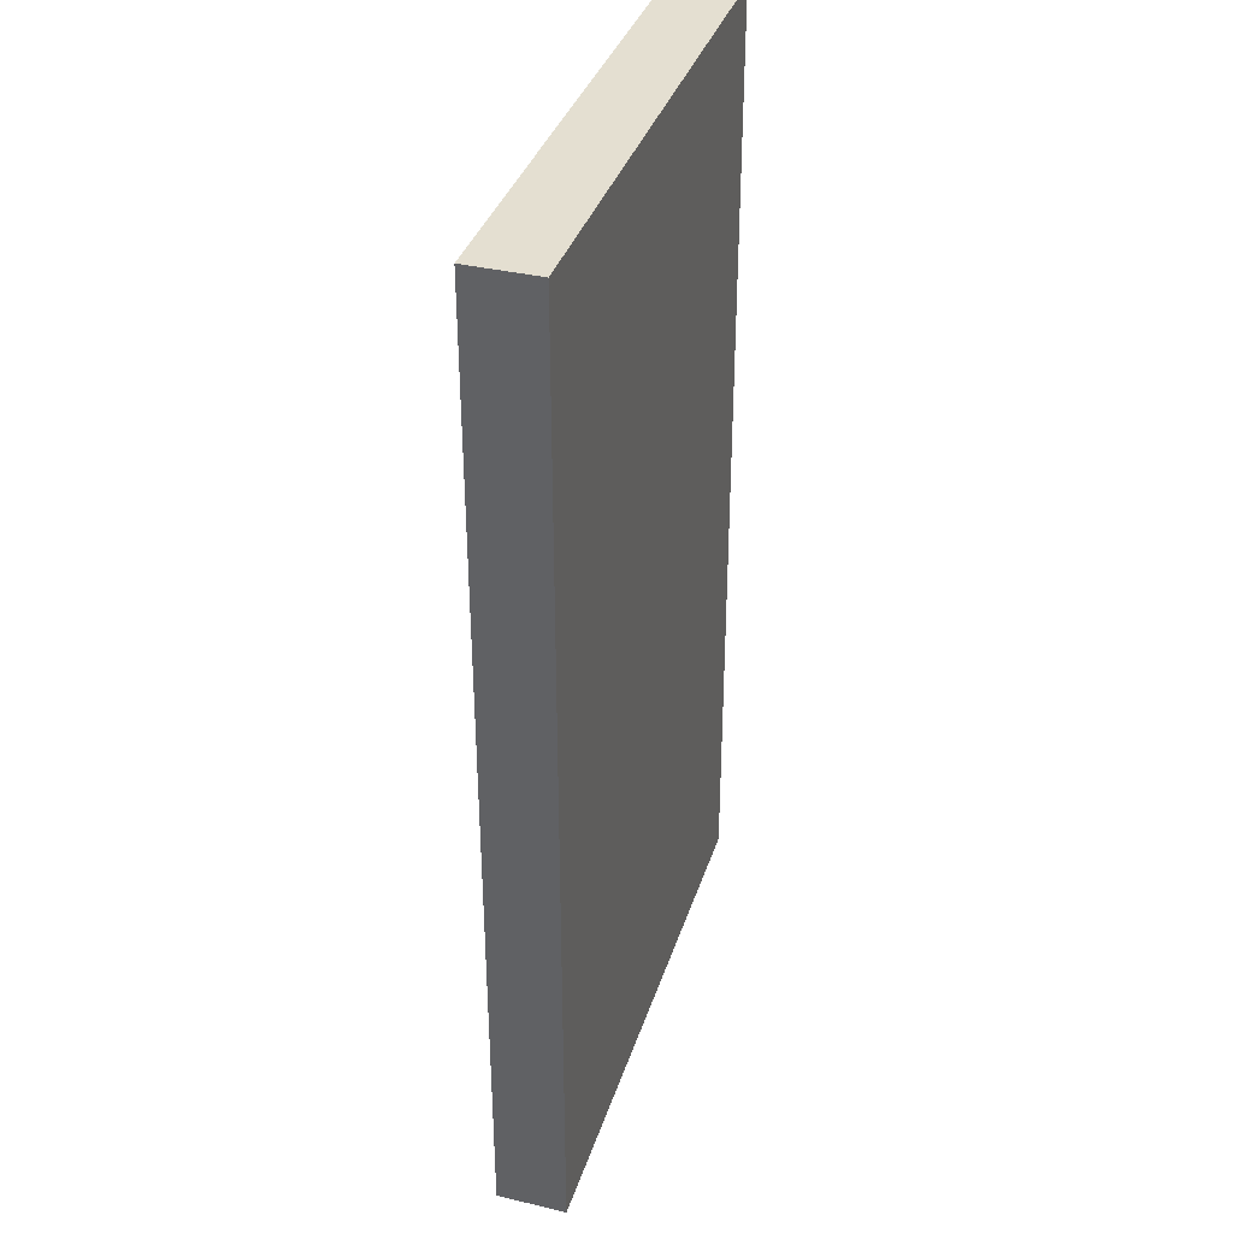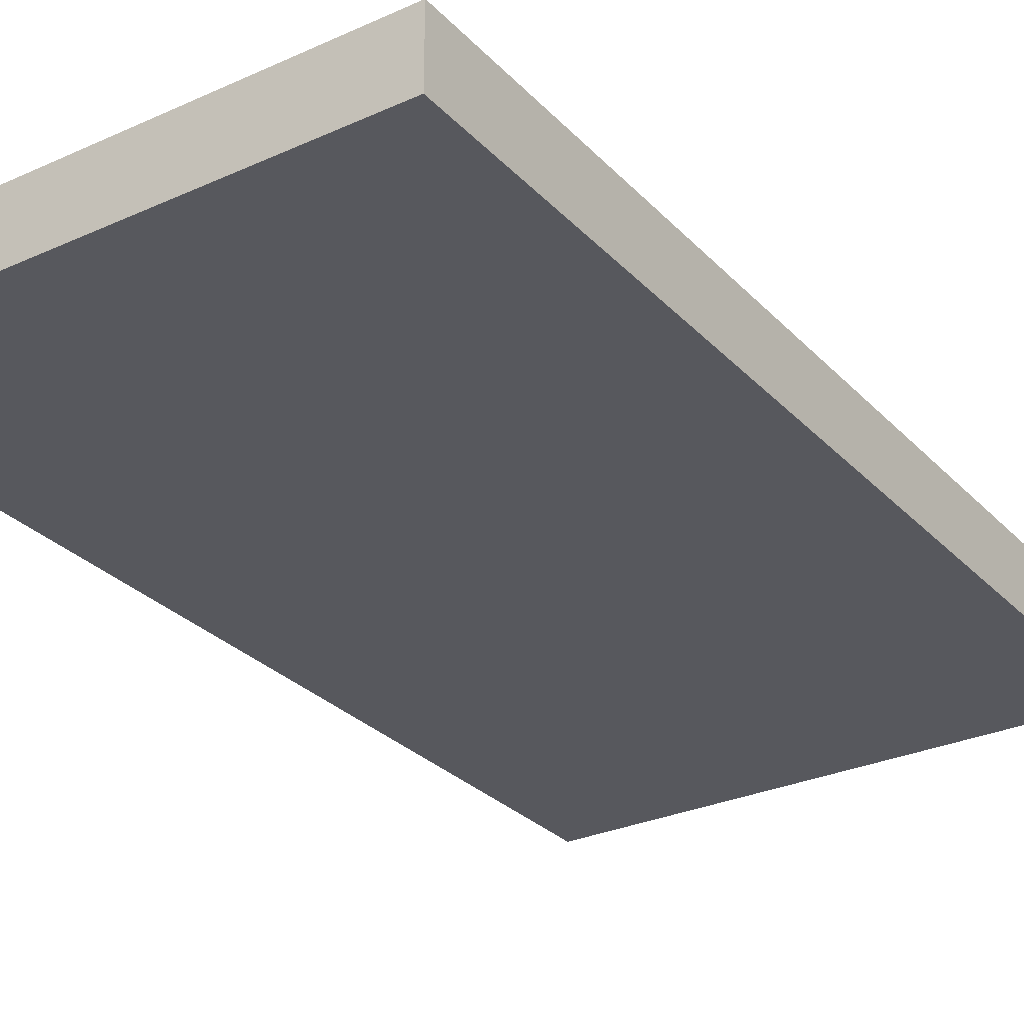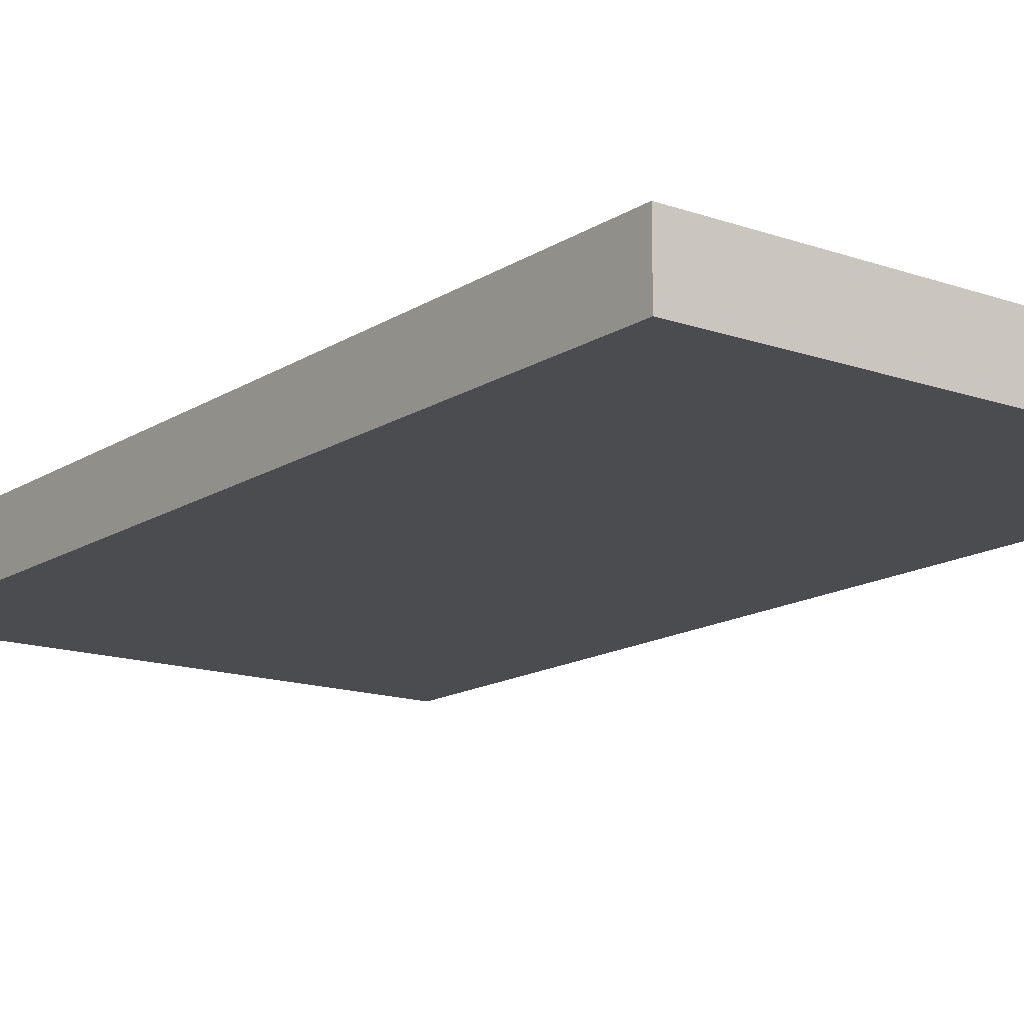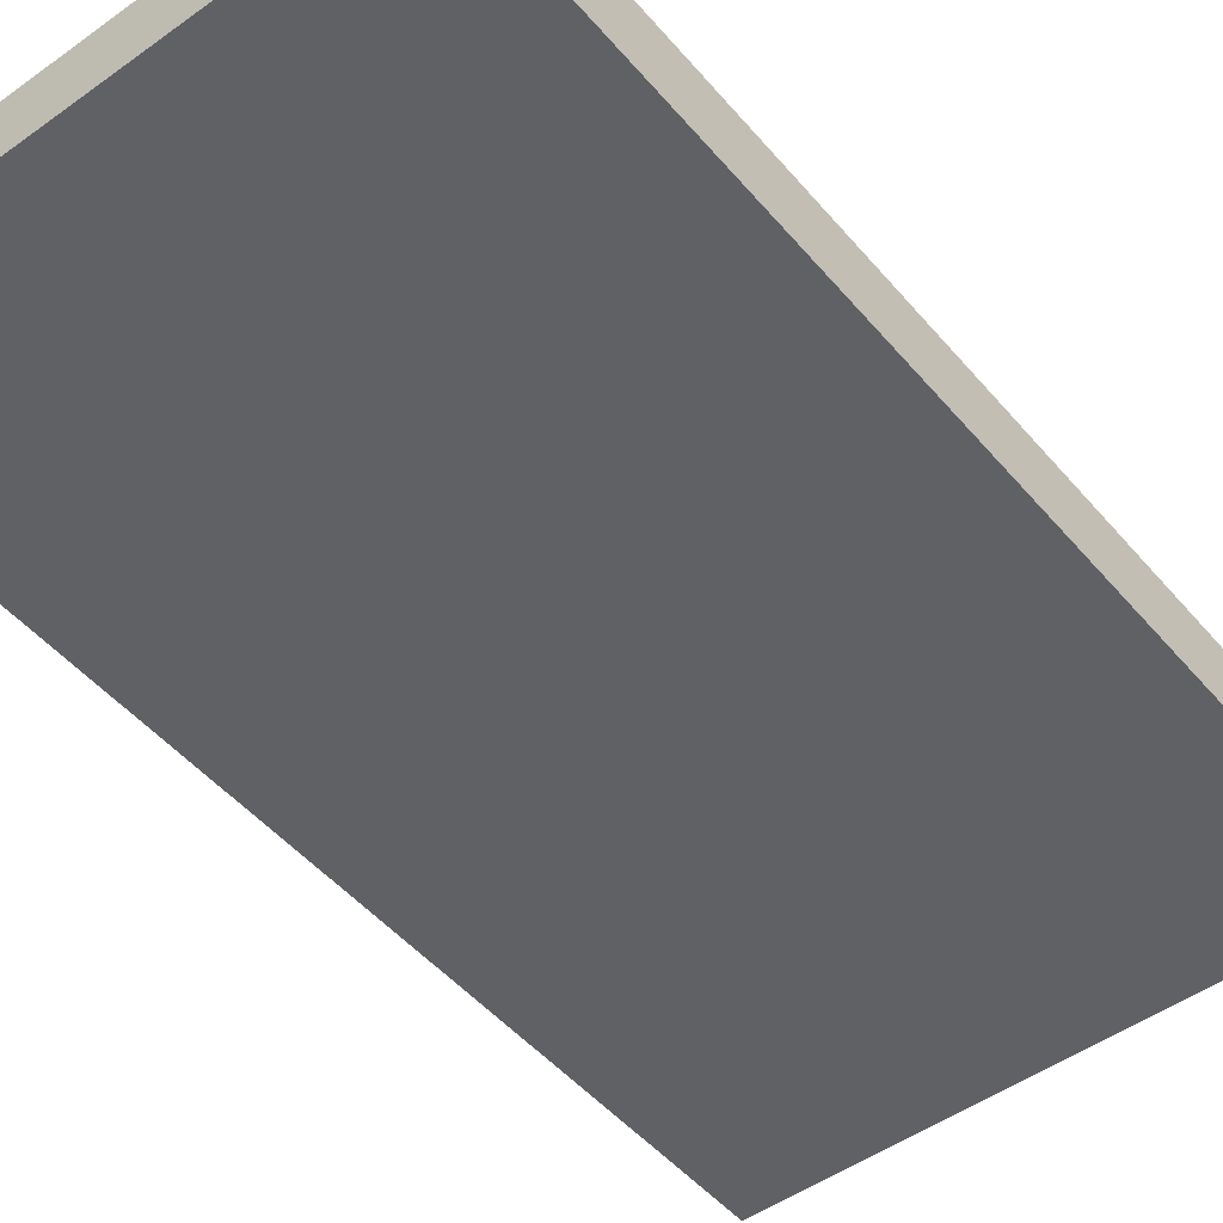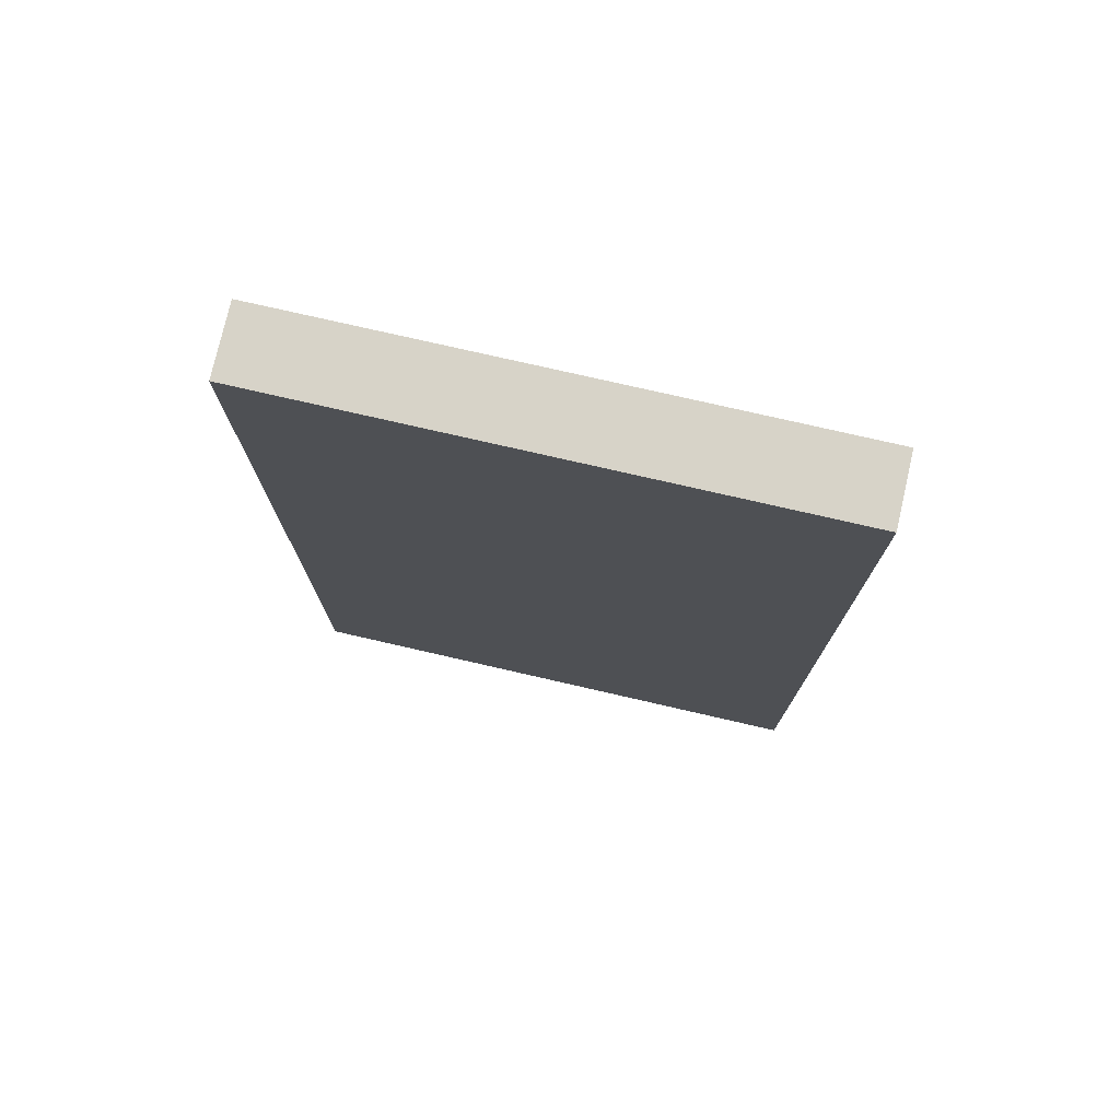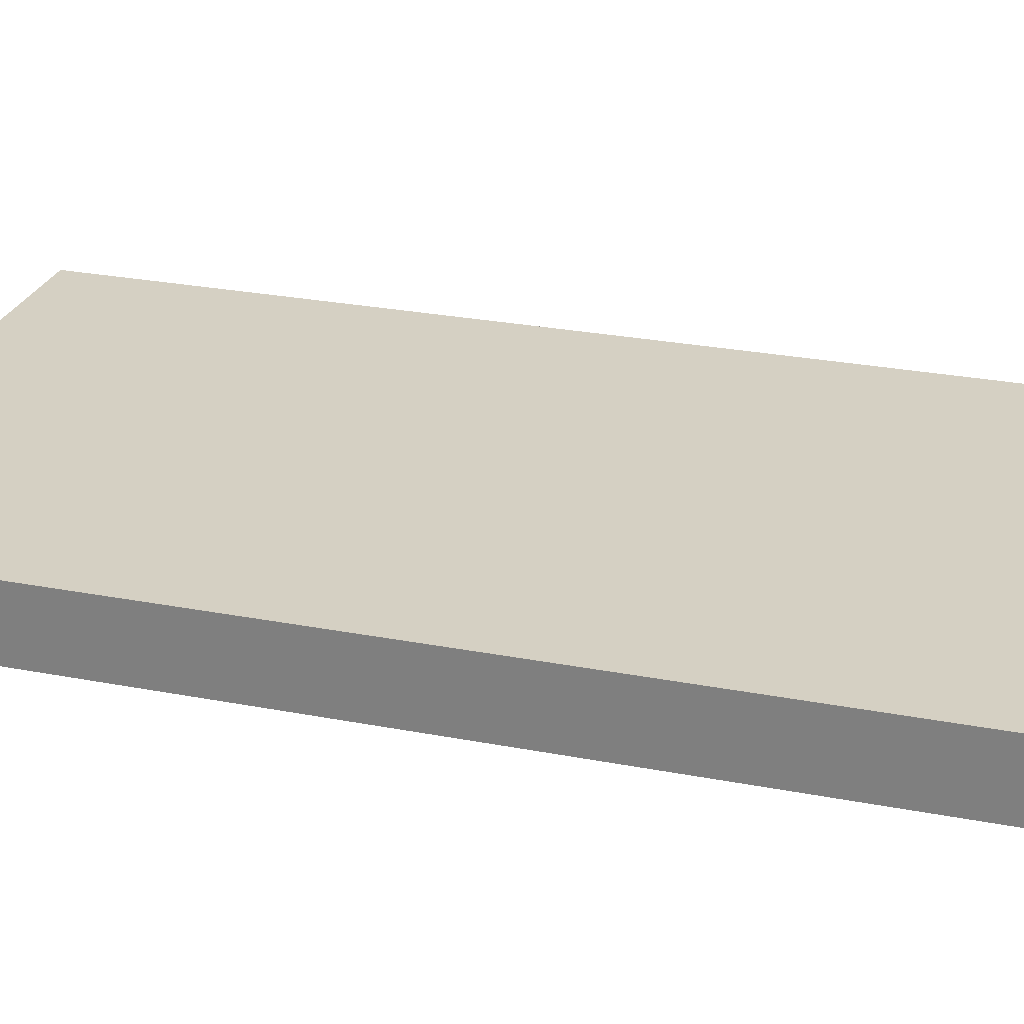
<metadata>
{"format":"obj","ext":"obj","renderer":"f3d","projection":"perspective","resolution":1024,"background":"white","views":[{"elev":36.8,"azim":-72.9,"up":"+Z"},{"elev":-28.9,"azim":-146.0,"up":"+Y"},{"elev":-14.9,"azim":-36.9,"up":"+Y"},{"elev":-49.1,"azim":38.5,"up":"+Y"},{"elev":76.8,"azim":12.9,"up":"+Z"},{"elev":26.4,"azim":107.0,"up":"+Y"}]}
</metadata>
<code>
v -2.75 0 5
v -2.75 0 -5
v -2.75 -0.7 -5
v -2.75 -0.7 5
v 2.75 0 5
v -2.75 0 5
v -2.75 -0.7 5
v 2.75 -0.7 5
v 2.75 0 -5
v 2.75 0 5
v 2.75 -0.7 5
v 2.75 -0.7 -5
v -2.75 0 -5
v 2.75 0 -5
v 2.75 -0.7 -5
v -2.75 -0.7 -5
v 2.75 0 -5
v -2.75 0 -5
v -2.75 0 5
v 2.75 0 5
v -2.75 -0.7 -5
v 2.75 -0.7 -5
v 2.75 -0.7 5
v -2.75 -0.7 5
g fc247bac-e32f-11ea-95ce-54bf646e7e1f
f 1 2 4
f 4 2 3
g fc24c9ba-e32f-11ea-a831-54bf646e7e1f
f 5 6 8
f 8 6 7
g fc253eee-e32f-11ea-aeeb-54bf646e7e1f
f 9 10 12
f 12 10 11
g fc258d0a-e32f-11ea-b1a9-54bf646e7e1f
f 13 14 16
f 16 14 15
g fc25db34-e32f-11ea-a151-54bf646e7e1f
f 17 18 20
f 20 18 19
g fc265074-e32f-11ea-b7b3-54bf646e7e1f
f 22 23 21
f 21 23 24

</code>
